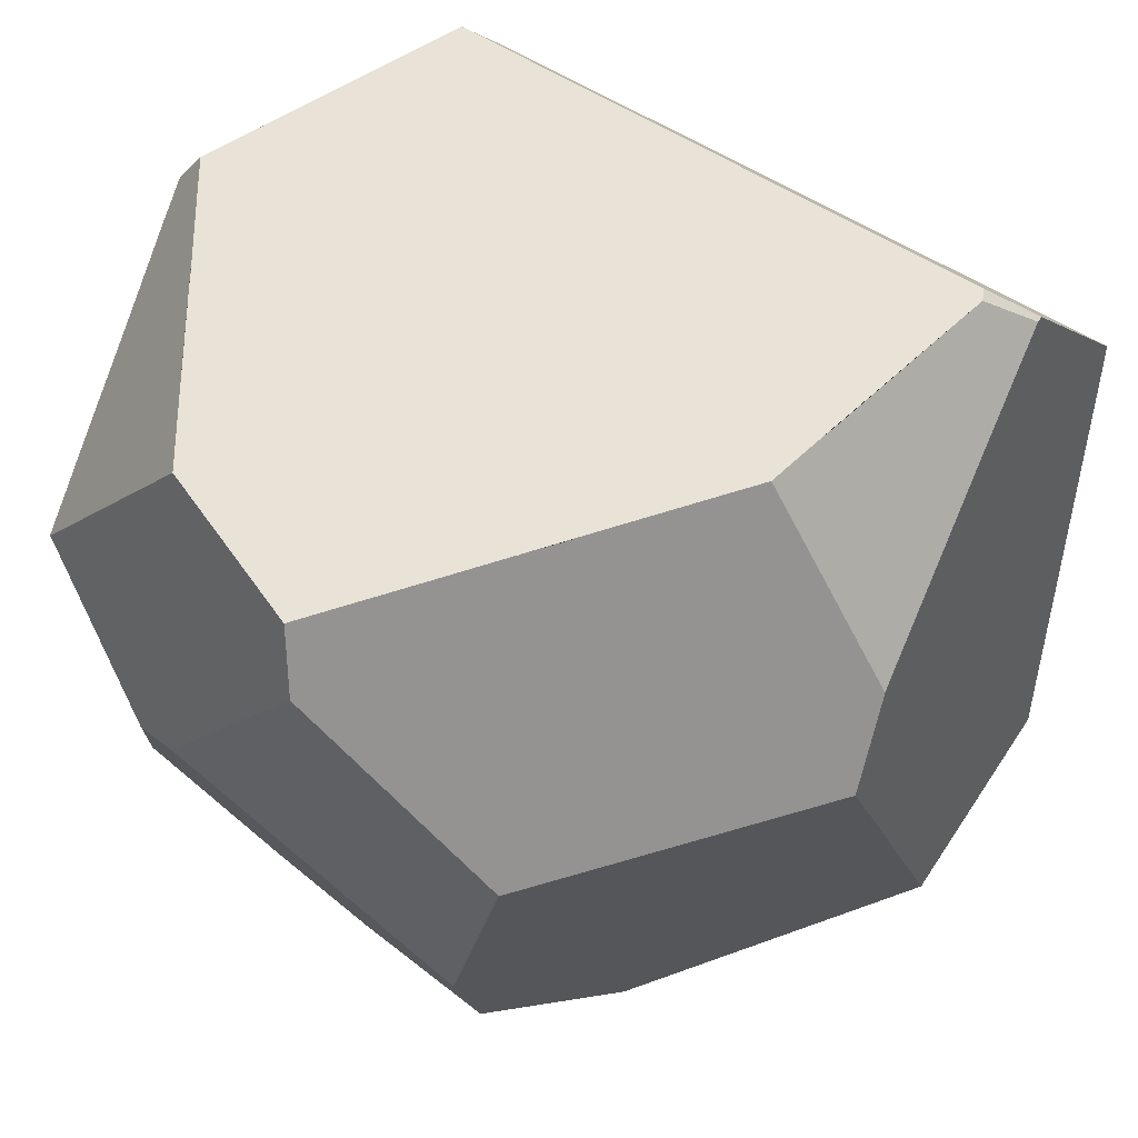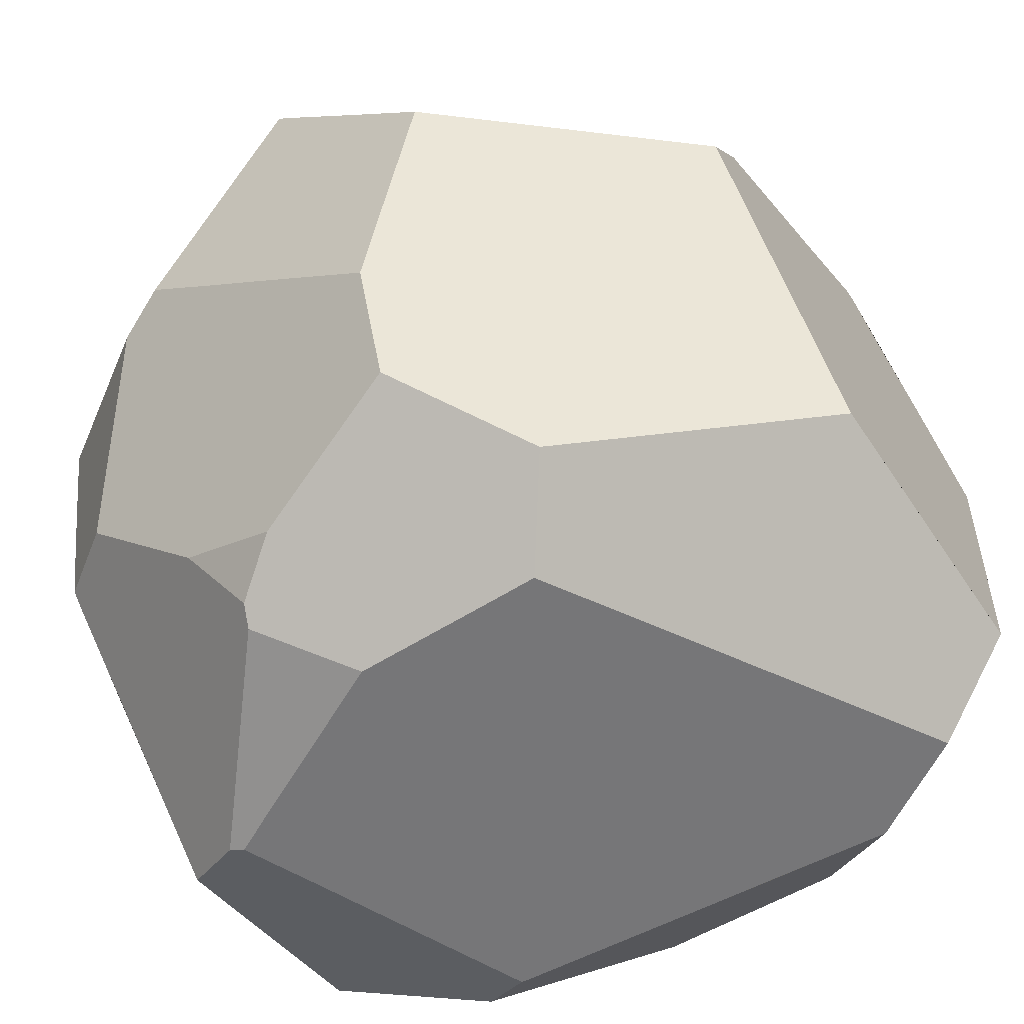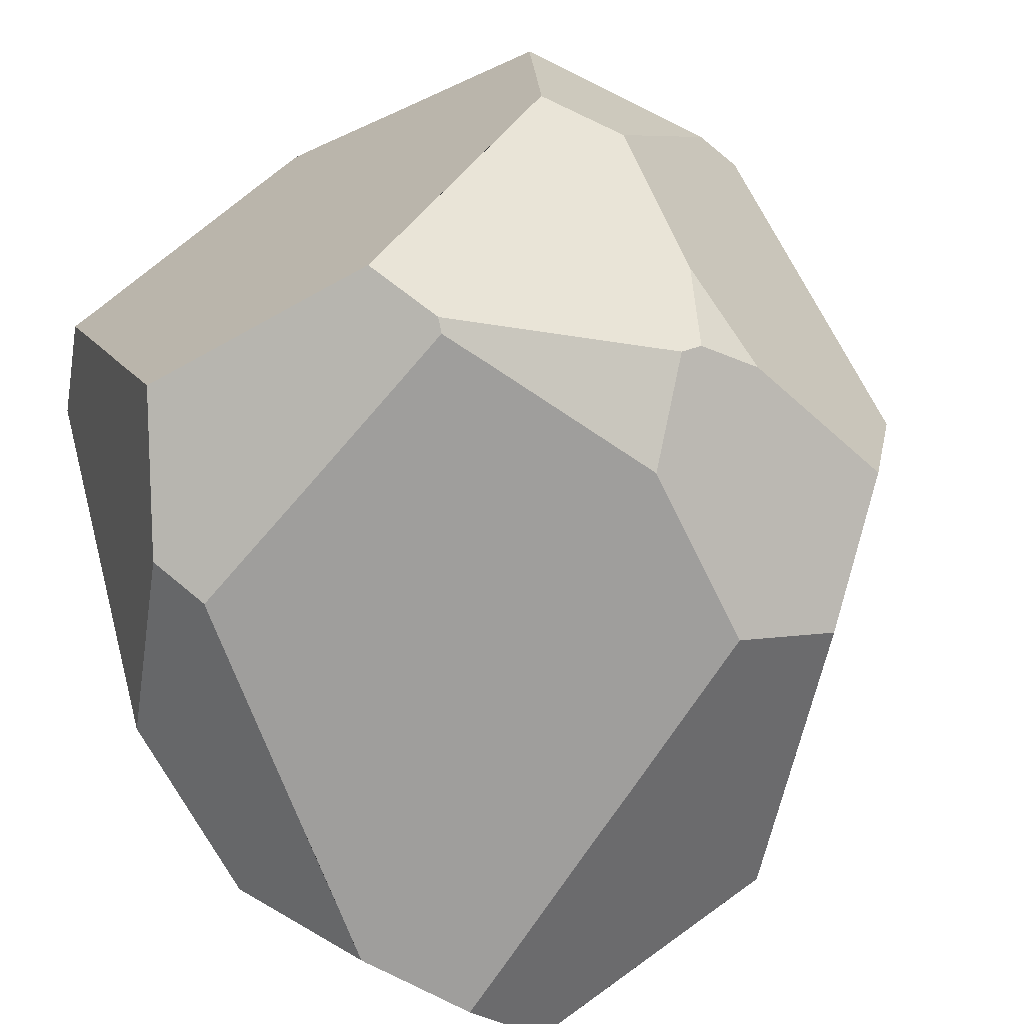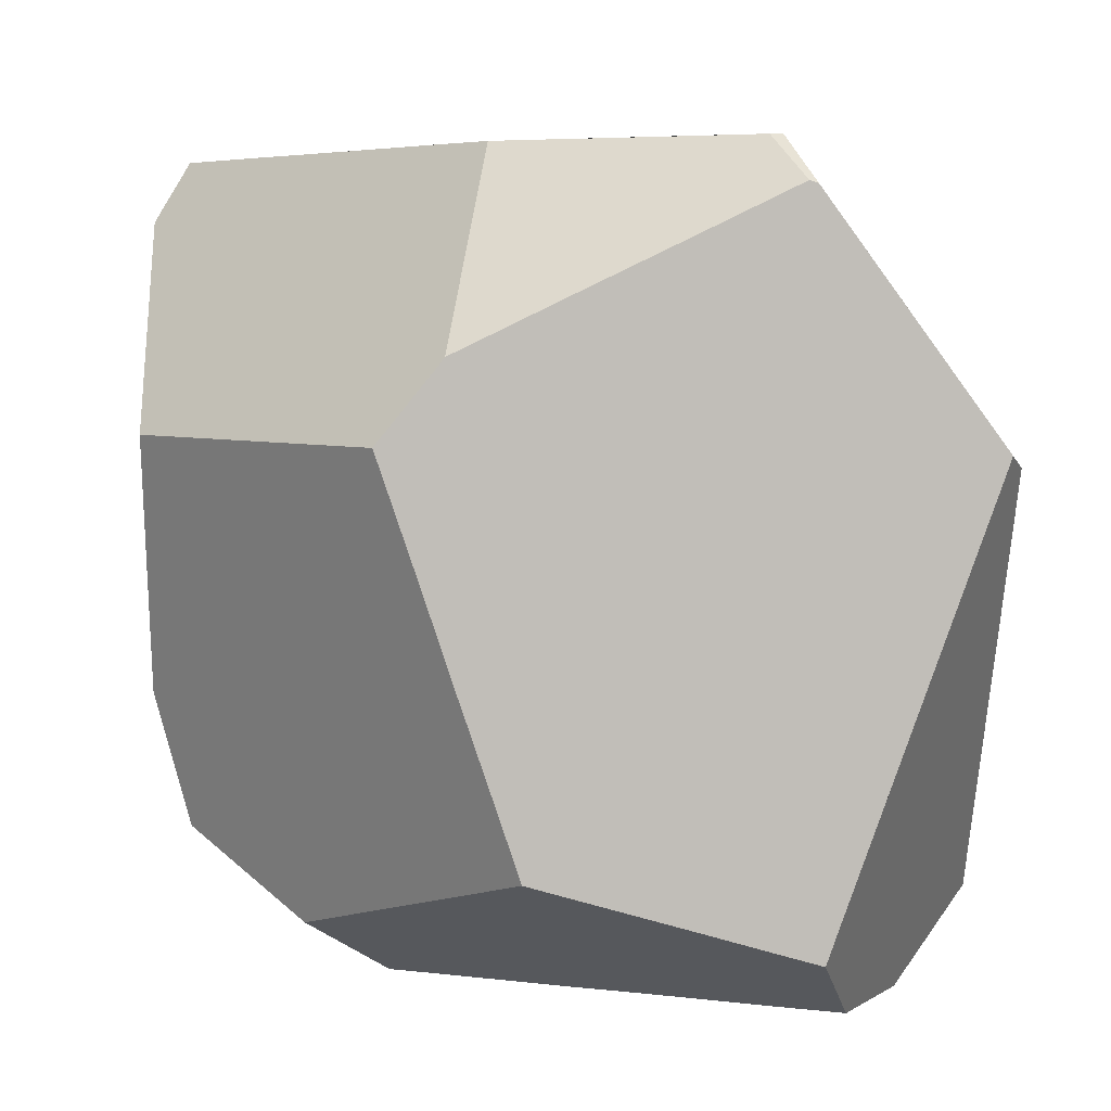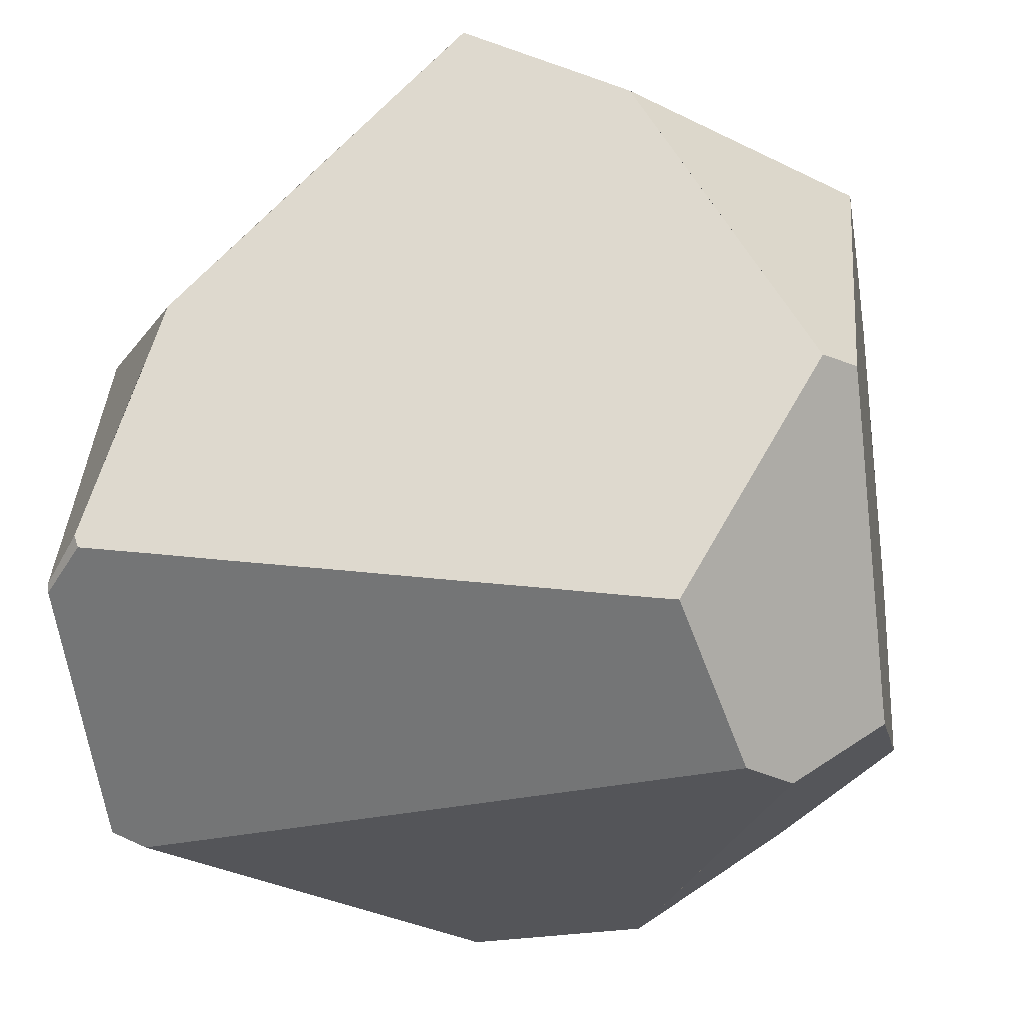
<metadata>
{"format":"obj","ext":"obj","renderer":"f3d","projection":"perspective","resolution":1024,"background":"white","views":[{"elev":59.0,"azim":-151.3,"up":"+Z"},{"elev":-52.5,"azim":-145.7,"up":"+Z"},{"elev":-76.9,"azim":120.3,"up":"+Z"},{"elev":11.4,"azim":-92.3,"up":"+Z"},{"elev":-24.6,"azim":17.0,"up":"+Y"}]}
</metadata>
<code>
o 000_Cube.003
g Cube.003
v -0.011 2.01 0.658
v 0.069 2.01 0.733
v 0.059 2.01 0.649
v -0.252 0.01 0.184
v -0.283 0.01 -0.064
v -0.035 0.01 -0.095
v -0.003 0.01 0.153
v 0.927 0.76 -0.468
v 0.927 1.01 -0.468
v 0.958 1.01 -0.22
v 0.958 0.76 -0.22
v -0.407 0.76 -1.056
v -0.407 1.01 -1.056
v -0.159 1.01 -1.088
v -0.159 0.76 -1.088
v -0.996 0.76 0.277
v -0.996 1.01 0.277
v -1.027 1.01 0.029
v -1.027 0.76 0.029
v 0.338 0.76 0.866
v 0.338 1.01 0.866
v 0.09 1.01 0.897
v 0.09 0.76 0.897
v 0.338 1.26 0.866
v 0.338 1.51 0.866
v 0.09 1.51 0.897
v 0.09 1.26 0.897
v 0.806 1.26 0.807
v 0.667 1.51 0.825
v 0.586 1.51 0.835
v 0.586 1.26 0.835
v 0.338 0.349 0.866
v 0.338 0.51 0.866
v 0.09 0.51 0.897
v 0.09 0.39 0.897
v 0.651 0.297 0.827
v 0.776 0.51 0.811
v 0.586 0.51 0.835
v 0.586 0.307 0.835
v 0.834 0.76 0.804
v 0.834 1.01 0.804
v 0.586 1.01 0.835
v 0.586 0.76 0.835
v -0.158 0.432 0.928
v -0.158 0.51 0.928
v -0.406 0.51 0.959
v -0.406 0.473 0.959
v -0.158 0.76 0.928
v -0.158 1.01 0.928
v -0.406 1.01 0.959
v -0.406 0.76 0.959
v -0.963 1.287 0.54
v -0.965 1.298 0.525
v -0.965 1.26 0.525
v -0.961 1.26 0.552
v -0.996 0.26 0.277
v -0.996 0.51 0.277
v -1.027 0.51 0.029
v -1.027 0.26 0.029
v -0.933 0.376 0.773
v -0.933 0.51 0.773
v -0.965 0.51 0.525
v -0.954 0.26 0.613
v -0.965 0.26 0.525
v -1.058 0.76 -0.219
v -1.058 1.01 -0.219
v -1.089 1.01 -0.467
v -1.089 0.76 -0.467
v -0.407 0.262 -1.056
v -0.407 0.51 -1.056
v -0.159 0.51 -1.088
v -0.159 0.306 -1.088
v -0.718 0.76 -1.017
v -0.655 0.887 -1.025
v -0.655 0.76 -1.025
v 0.089 0.76 -1.119
v 0.089 1.01 -1.119
v 0.337 1.01 -1.15
v 0.337 0.76 -1.15
v 0.927 1.26 -0.468
v 0.927 1.51 -0.468
v 0.958 1.51 -0.22
v 0.958 1.26 -0.22
v 0.865 1.26 -0.956
v 0.895 1.441 -0.716
v 0.895 1.26 -0.716
v 0.927 0.371 -0.468
v 0.927 0.51 -0.468
v 0.958 0.51 -0.22
v 0.958 0.3 -0.22
v 0.895 0.442 -0.716
v 0.866 0.51 -0.949
v 0.895 0.51 -0.716
v 0.864 0.76 -0.964
v 0.864 1.01 -0.964
v 0.895 1.01 -0.716
v 0.895 0.76 -0.716
v 0.989 0.76 0.028
v 0.989 1.01 0.028
v 1.02 1.01 0.276
v 1.02 0.76 0.276
v -0.314 0.01 -0.312
v -0.345 0.01 -0.56
v -0.097 0.01 -0.591
v -0.066 0.01 -0.343
v -0.653 0.01 -0.27
v -0.58 0.01 -0.425
v -0.562 0.01 -0.281
v -0.748 0.01 0.246
v -0.779 0.01 -0.002
v -0.531 0.01 -0.033
v -0.5 0.01 0.215
v 0.279 0.01 0.399
v 0.276 0.01 0.37
v 0.524 0.01 0.339
v 0.535 0.01 0.425
v 0.245 0.01 0.122
v 0.213 0.01 -0.126
v 0.462 0.01 -0.158
v 0.493 0.01 0.09
v -0.252 2.01 0.184
v -0.22 2.01 0.432
v 0.028 2.01 0.401
v -0.003 2.01 0.153
v 0.989 1.26 0.028
v 0.989 1.51 0.028
v 1.02 1.51 0.276
v 1.02 1.26 0.276
v -0.158 1.26 0.928
v -0.406 1.26 0.959
v -0.158 1.51 0.928
v 0.089 1.26 -1.119
v 0.337 1.26 -1.15
v -0.159 1.26 -1.088
v 0.182 0.01 -0.375
v 0.151 0.01 -0.623
v 0.564 1.695 0.837
v 1.008 1.677 0.208
v 0.579 1.966 0.106
v 0.337 2.01 0.362
v 0.285 2.01 0.442
v 0.443 1.76 0.853
v 0.338 1.816 0.866
v 0.157 2.01 0.637
v 0.138 1.923 0.891
v 0.084 2.01 0.747
v 0.457 2.01 0.179
v 0.23 2.01 0.003
v 0.245 2.01 0.122
v 0.364 2.01 0.107
v 0.276 2.01 0.37
v -0.049 2.01 -0.211
v -0.035 2.01 -0.095
v 0.082 2.01 -0.11
v -0.283 2.01 -0.064
v -0.246 2.01 0.435
v -0.404 2.01 0.286
v -0.386 2.01 0.201
v 0.148 0.01 0.386
v 0.024 0.01 0.373
v -0.741 0.01 0.295
v -0.486 0.01 0.321
v -0.906 0.01 0.266
v -0.78 0.01 -0.002
v -0.779 0.01 -0.004
v 0.989 0.51 0.028
v 1.02 0.51 0.276
v 0.989 0.228 0.028
v 0.975 0.26 -0.081
v 0.989 0.26 0.028
v 1.02 0.396 0.276
v 1.031 0.51 0.365
v 0.864 0.514 -0.964
v 0.856 0.532 -1.027
v 0.852 0.76 -1.06
v 0.848 1.01 -1.096
v 0.089 0.51 -1.119
v 0.337 0.51 -1.15
v 0.089 0.35 -1.119
v -0.842 0.51 -1.002
v -0.655 0.51 -1.025
v -0.655 0.229 -1.025
v -0.707 0.26 -1.019
v -0.655 0.26 -1.025
v -0.908 0.375 -0.994
v -0.903 0.385 -0.994
v -0.903 0.372 -0.994
v -0.407 1.26 -1.056
v -0.595 1.01 -1.033
v -0.471 1.26 -1.048
v -1.058 0.51 -0.219
v -1.089 0.51 -0.467
v -1.058 0.243 -0.219
v -1.058 0.26 -0.219
v -1.064 0.26 -0.265
v -1.027 0.152 0.029
v -1.089 0.334 -0.467
v -1.12 0.51 -0.715
v -1.12 0.425 -0.715
v -0.933 0.76 0.773
v -0.965 0.76 0.525
v -0.917 0.51 0.908
v -0.931 0.76 0.789
v -0.965 0.196 0.525
v -0.996 0.061 0.277
v -0.654 1.038 0.99
v -0.607 1.186 0.984
v -0.946 1.01 0.671
v -0.664 1.01 0.991
v -0.933 0.794 0.773
v -0.744 0.76 1.001
v -0.805 0.57 1.009
v -0.916 0.495 0.915
v -0.996 1.26 0.277
v -1.027 1.26 0.029
v -0.965 1.01 0.525
v -0.622 0.51 0.986
v 0.834 0.608 0.804
v 0.923 0.76 0.792
v 0.586 1.655 0.835
v 0.945 1.01 0.79
v 0.834 1.208 0.804
v 0.338 1.76 0.866
v 0.09 1.76 0.897
v -0.654 1.01 0.99
v -0.654 0.76 0.99
v -1.12 0.76 -0.715
v 1.051 0.713 0.524
v 1.051 0.76 0.524
v 1.056 0.76 0.561
v 1.051 1.01 0.524
v -0.376 0.01 -0.808
v -0.128 0.01 -0.84
v -0.527 0.01 -0.538
v -0.4 0.01 -0.805
v -0.381 0.01 -0.847
v -0.231 0.01 0.347
v -0.216 2.01 0.463
v -0.264 2.01 -0.377
v -0.277 2.01 -0.317
v -0.199 2.01 -0.327
v -0.3 2.01 -0.205
v -0.331 2.01 -0.058
v 0.139 1.795 -0.885
v 0.413 1.771 -0.768
v 0.27 1.705 -0.975
v 0.907 1.51 -0.626
v 0.927 1.629 -0.468
v 0.958 1.664 -0.22
v 0.989 1.67 0.028
v 0.661 0.01 0.069
v 0.764 0.01 0.244
v 0.772 0.01 0.307
v 0.337 0.394 -1.15
v 0.394 0.51 -1.157
v 0.356 0.398 -1.152
v -0.64 0.221 -1.027
v -0.423 0.26 -1.055
v -0.374 0.01 -0.862
v -0.13 0.01 -0.859
v 0.013 0.01 -0.857
v 0.116 0.01 -0.856
v 0.496 0.336 -1.103
v 0.523 0.01 -0.165
v 0.444 0.01 -0.299
v 0.385 0.01 -0.4
v 0.246 0.01 -0.634
v 0.124 0.01 -0.843
v 0.775 0.01 0.335
v 0.792 0.01 0.305
v 0.796 0.01 0.298
v 1.006 0.26 0.169
v 1.001 0.201 0.123
v 0.713 0.01 0.443
v 0.931 1.658 -0.429
v 0.864 1.254 -0.964
v 0.845 1.139 -1.115
v 1.07 0.911 0.68
v 1.006 0.9 0.782
v 1.063 1.01 0.619
v 1.051 1.161 0.524
v 1.043 1.26 0.463
v 1.024 1.51 0.308
v 1.02 1.56 0.276
v 1.011 1.674 0.205
v 0.478 0.76 -1.168
v 0.563 1.01 -1.178
v 0.668 1.223 -1.178
v 0.288 1.659 -1.013
v 0.744 1.788 -0.448
v -0.158 1.63 0.928
v -0.027 1.76 0.912
v -0.406 1.384 0.959
v -0.532 1.26 0.975
v 0.09 1.875 0.897
v -0.28 1.51 0.943
v -0.917 0.474 0.908
v -0.794 0.538 1.008
v -0.654 0.515 0.99
v -0.99 0.046 0.319
v -0.912 0.01 0.278
v -0.987 1.446 0.345
v -0.996 1.423 0.277
v -1.057 1.26 -0.214
v -1.058 1.258 -0.219
v -0.407 1.389 -1.056
v -1.027 1.34 0.029
v -1.089 1.175 -0.467
v -1.129 0.51 -0.786
v -1.131 0.456 -0.801
v -1.12 0.76 -0.715
v -1.12 0.761 -0.715
v -1.111 1.01 -0.645
v -1.107 1.127 -0.612
v 0.086 1.469 -1.118
v -0.159 1.452 -1.088
v -0.279 1.924 -0.715
v -0.535 1.635 -0.884
v -0.384 1.436 -1.059
v 0.585 1.074 -1.181
v 0.632 1.211 -1.187
v 0.585 1.233 -1.181
v 0.53 1.26 -1.174
v 0.337 1.351 -1.15
v 0.089 1.468 -1.119
f 1 2 3
f 4 5 6 7
f 8 9 10 11
f 12 13 14 15
f 16 17 18 19
f 20 21 22 23
f 24 25 26 27
f 28 29 30 31
f 32 33 34 35
f 36 37 38 39
f 40 41 42 43
f 44 45 46 47
f 48 49 50 51
f 52 53 54 55
f 56 57 58 59
f 60 61 62 64 63
f 65 66 67 68
f 69 70 71 72
f 73 74 75
f 76 77 78 79
f 80 81 82 83
f 84 85 86
f 87 88 89 90
f 91 92 93
f 94 95 96 97
f 98 99 100 101
f 102 103 104 105
f 106 107 108
f 109 110 111 112
f 113 114 115 116
f 117 118 119 120
f 121 122 123 124
f 125 126 127 128
f 49 129 130 50
f 22 27 129 49
f 27 26 131 129
f 77 132 133 78
f 14 134 132 77
f 99 125 128 100
f 10 83 125 99
f 83 82 126 125
f 6 105 135 118
f 105 104 136 135
f 137 138 139 147 140 141 144 146 145 143 142
f 148 149 150
f 124 123 151 149
f 152 153 154
f 155 121 124 153
f 156 122 121 158 157
f 114 117 120 115
f 159 160 7 117 114
f 7 6 118 117
f 113 159 114
f 161 109 112 162
f 163 164 110 109
f 164 165 110
f 5 102 105 6
f 111 108 102 5
f 166 98 101 167
f 89 11 98 166
f 11 10 99 98
f 168 169 170
f 170 169 90 89 166
f 171 167 172
f 93 92 173 94 97
f 174 175 94 173
f 175 176 95 94
f 91 93 88 87
f 9 80 83 10
f 96 86 80 9
f 177 76 79 178
f 71 15 76 177
f 15 14 77 76
f 72 71 177 179
f 180 73 75 181
f 182 183 184
f 185 186 187
f 13 188 134 14
f 189 190 188 13
f 191 65 68 192
f 58 19 65 191
f 19 18 66 65
f 193 194 195
f 196 59 194 193
f 59 58 191 194
f 197 192 198 199
f 61 200 201 62
f 202 203 200 61
f 204 63 64
f 205 56 59 196
f 64 62 57 56
f 206 207 52 55 208 210 203 202 213 212 211 209
f 17 214 215 18
f 216 54 214 17
f 45 48 51 46
f 34 23 48 45
f 23 22 49 48
f 35 34 45 44
f 47 46 217
f 43 38 37 218 40
f 218 219 40
f 39 38 33 32
f 29 220 30
f 221 222 41
f 21 24 27 22
f 42 31 24 21
f 31 30 25 24
f 25 223 224 26
f 142 143 223
f 33 20 23 34
f 38 43 20 33
f 43 42 21 20
f 51 50 225 226
f 57 16 19 58
f 62 201 16 57
f 201 216 17 16
f 192 68 227 198
f 70 12 15 71
f 181 75 12 70
f 88 8 11 89
f 93 97 8 88
f 97 96 9 8
f 228 229 230
f 101 100 231 229
f 103 232 233 104
f 234 235 232 103
f 235 236 232
f 237 4 7 160
f 162 112 4 237
f 112 111 5 4
f 156 238 122
f 239 240 241
f 242 243 155
f 244 245 246
f 247 248 81
f 82 249 250 126
f 115 120 251 252 253
f 254 178 255 256
f 257 258 69 72 179 254 256 263 262 261 260 259
f 120 119 264 251
f 118 135 266 265 119
f 119 265 264
f 135 136 267 266
f 136 268 267
f 269 253 270
f 253 252 271 270
f 168 170 272 273
f 274 116 115 253 269
f 171 272 170 166 167
f 172 167 101 229 228
f 275 249 82 81 248
f 86 96 95 276 84
f 81 80 86 85 247
f 176 277 276 95
f 36 274 269 270 271 273 272 171 172 228 230 278 279 219 218 37
f 230 229 231 280 278
f 31 42 41 222 28
f 231 281 280
f 281 231 100 128 282
f 128 127 283 282
f 40 219 279 221 41
f 127 126 250 285 284
f 127 284 283
f 179 177 178 254
f 178 79 286 255
f 79 78 287 286
f 276 277 288 289 246 245 290 275 248 247 85 84
f 138 285 250 249 275 290 139
f 153 152 241 240 242 155
f 149 148 154 153 124
f 1 3 123 122 238
f 208 55 54 216
f 243 158 121 155
f 131 26 224 292 291
f 130 293 294
f 224 295 292
f 203 210 200
f 130 129 131 296 293
f 131 291 296
f 221 279 278 280 281 282 283 284 285 138 137 220 29 28 222
f 295 224 223 143 145
f 223 25 30 220 137 142
f 144 141 151 123 3
f 3 2 146 144
f 151 141 140
f 147 150 149 151 140
f 213 297 298 212
f 226 299 217 46 51
f 204 300 301 161 162 237 160 159 113 116 274 36 39 32 35 44 47 217 299 298 297 60 63
f 64 56 205 300 204
f 111 110 165 106 108
f 161 301 163 109
f 102 108 107 234 103
f 194 191 192 197 195
f 145 146 2 1 238 156 157 302 53 52 207 294 293 296 291 292 295
f 53 302 303 214 54
f 215 304 305 66 18
f 190 306 188
f 215 307 304
f 214 303 307 215
f 66 305 308 67
f 212 298 299 226 211
f 226 225 209 211
f 225 50 130 294 207 206
f 225 206 209
f 202 61 60 297 213
f 208 216 201 200 210
f 199 198 309 310
f 198 227 311 309
f 227 312 311
f 67 313 312 227 68
f 67 308 314 313
f 189 13 12 75 74
f 186 180 181 184 183 187
f 246 289 315 316 319 318 317 244
f 199 310 185 187 183 182 257 259 236 235 234 107 106 165 164 163 301 300 205 196 193 195 197
f 268 262 263 174 173 92 91 87 90 169 168 273 271 252 251 264 265 266 267
f 104 233 261 262 268 136
f 182 184 258 257
f 184 181 70 69 258
f 233 260 261
f 232 236 259 260 233
f 263 256 255 286 287 320 321 288 277 176 175 174
f 320 322 321
f 133 323 322 320 287 78
f 133 324 323
f 132 325 324 133
f 289 288 321 322 323 324 325 315
f 314 318 319 306 190 189 74 73 180 186 185 310 309 311 312 313
f 240 239 317 318 314 308 305 304 307 303 302 157 158 243 242
f 139 290 245 244 317 239 241 152 154 148 150 147
f 319 316 134 188 306
f 316 315 325 132 134

</code>
